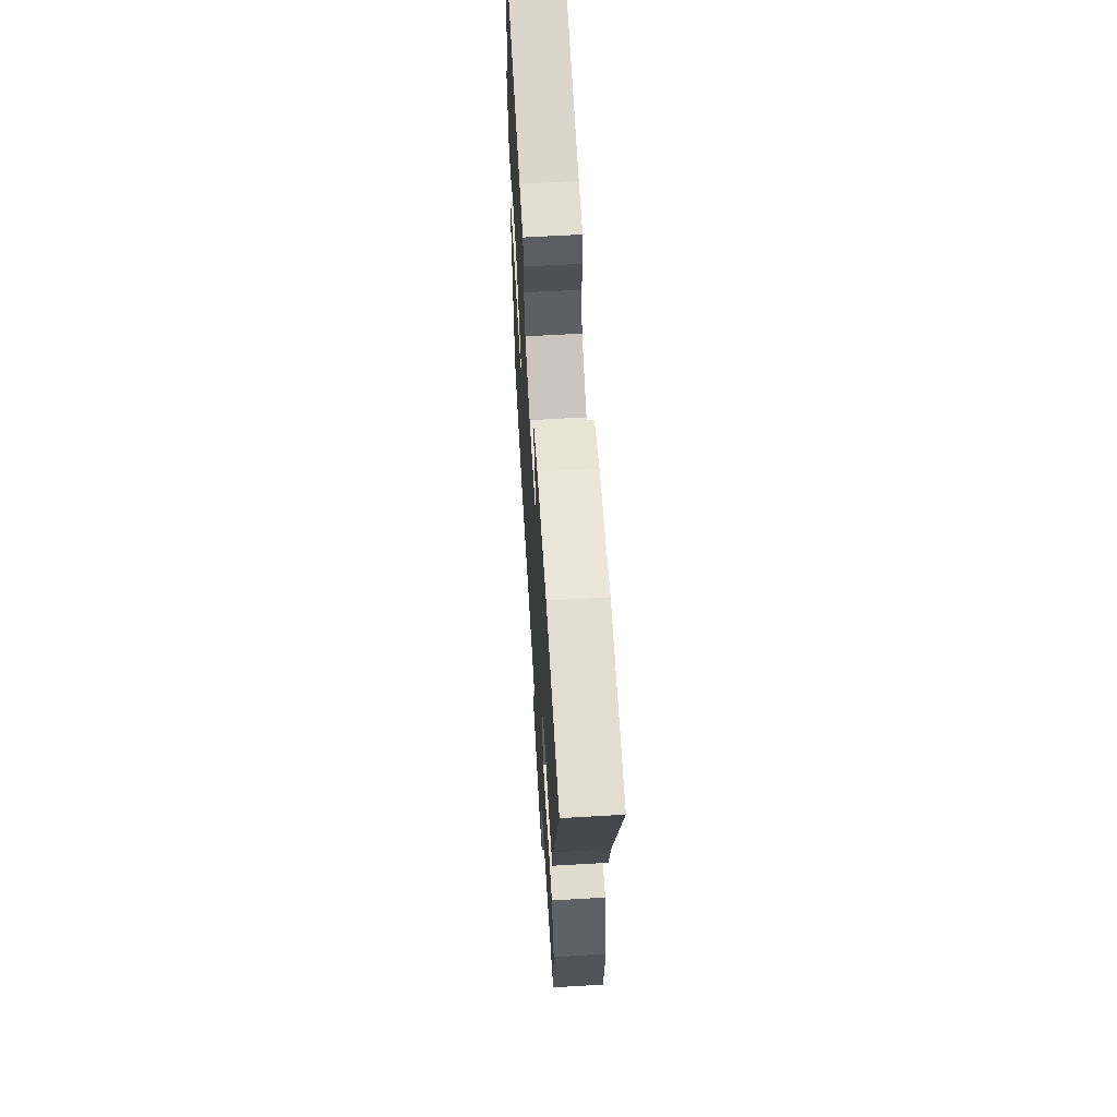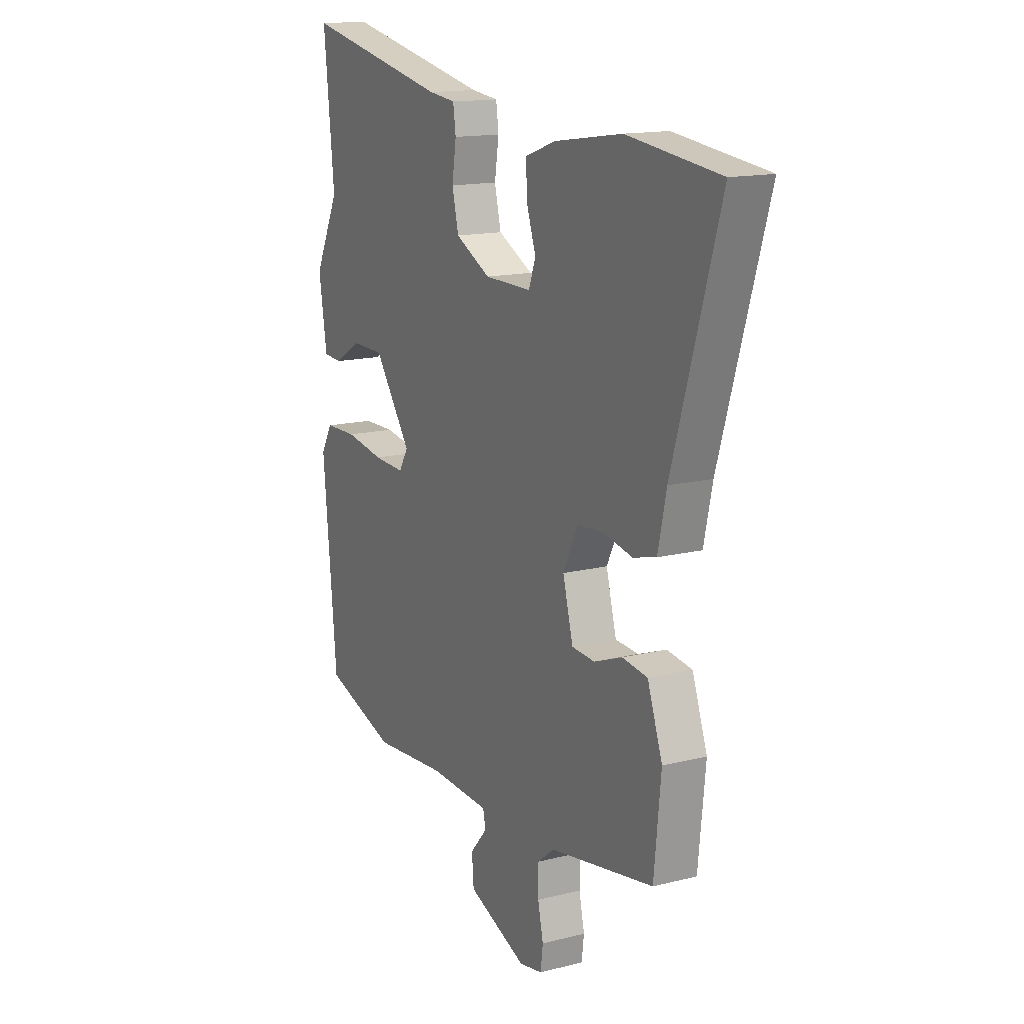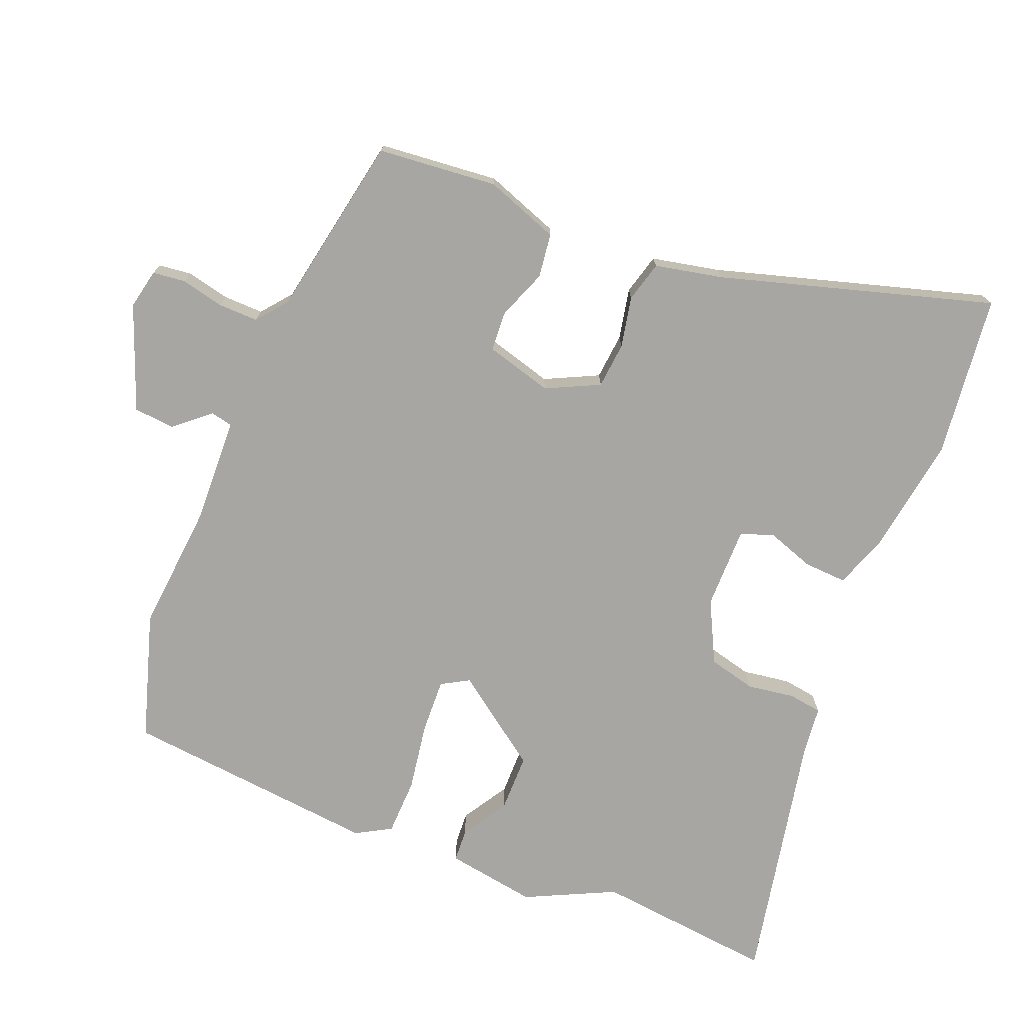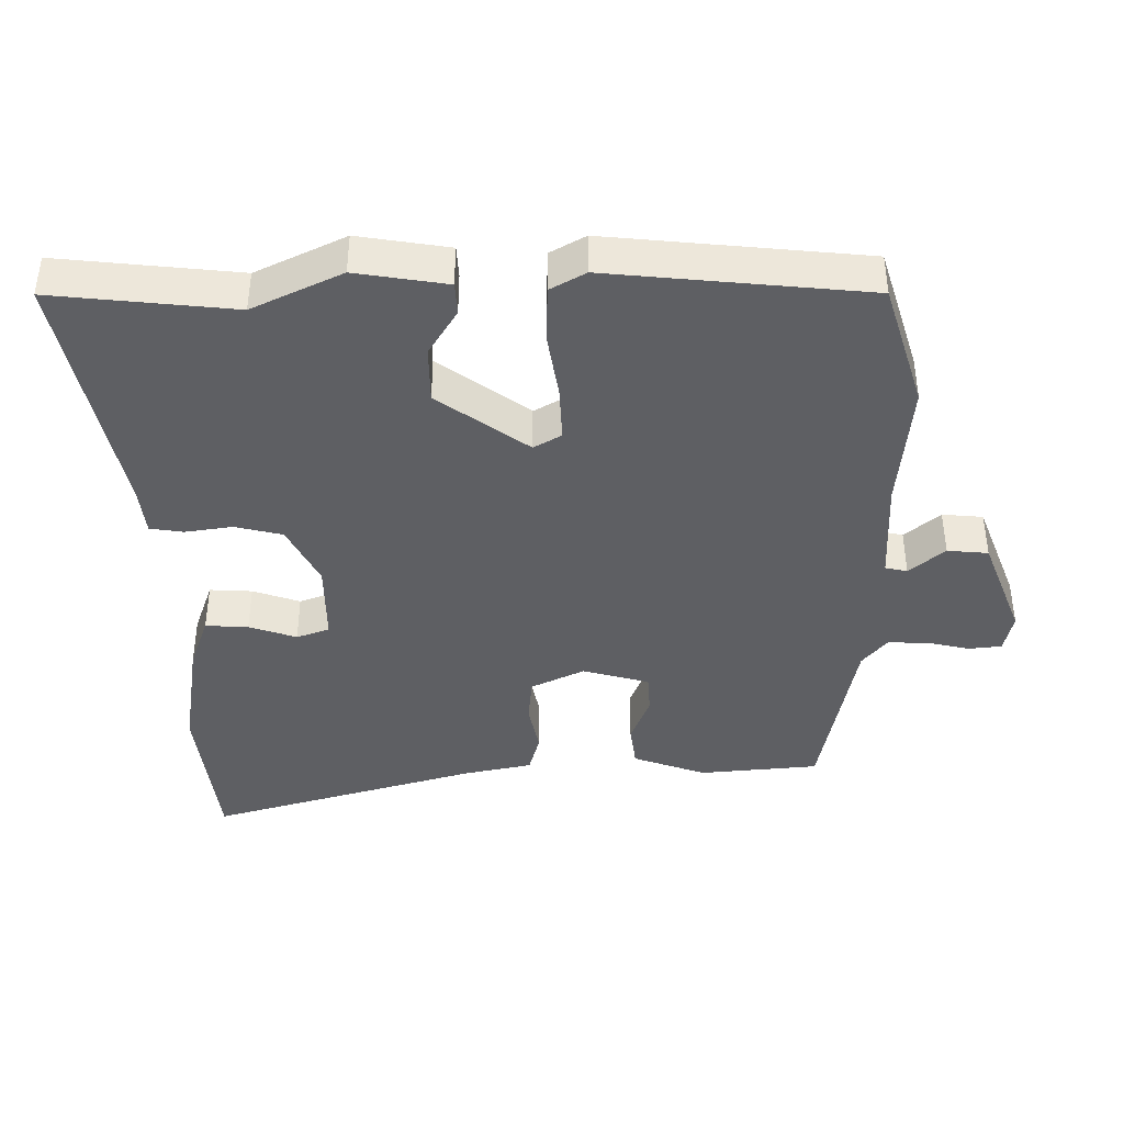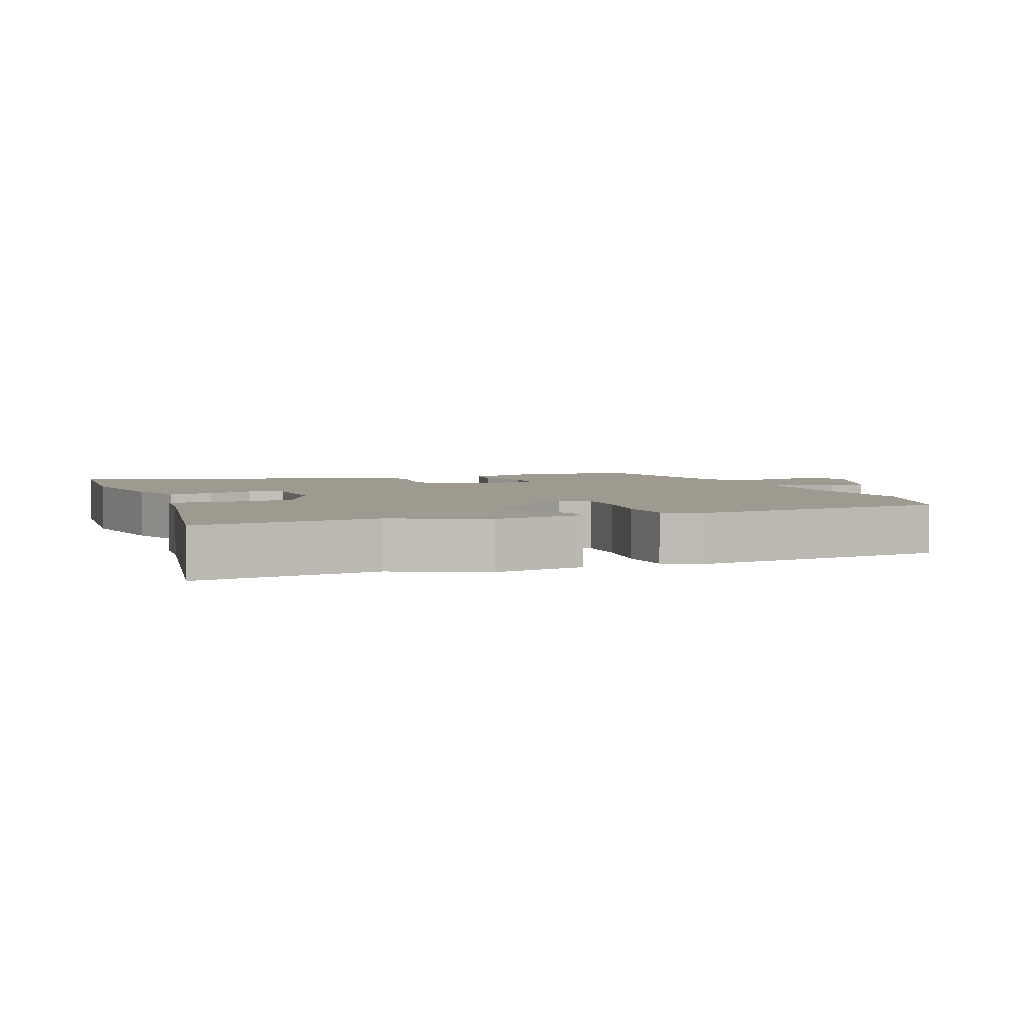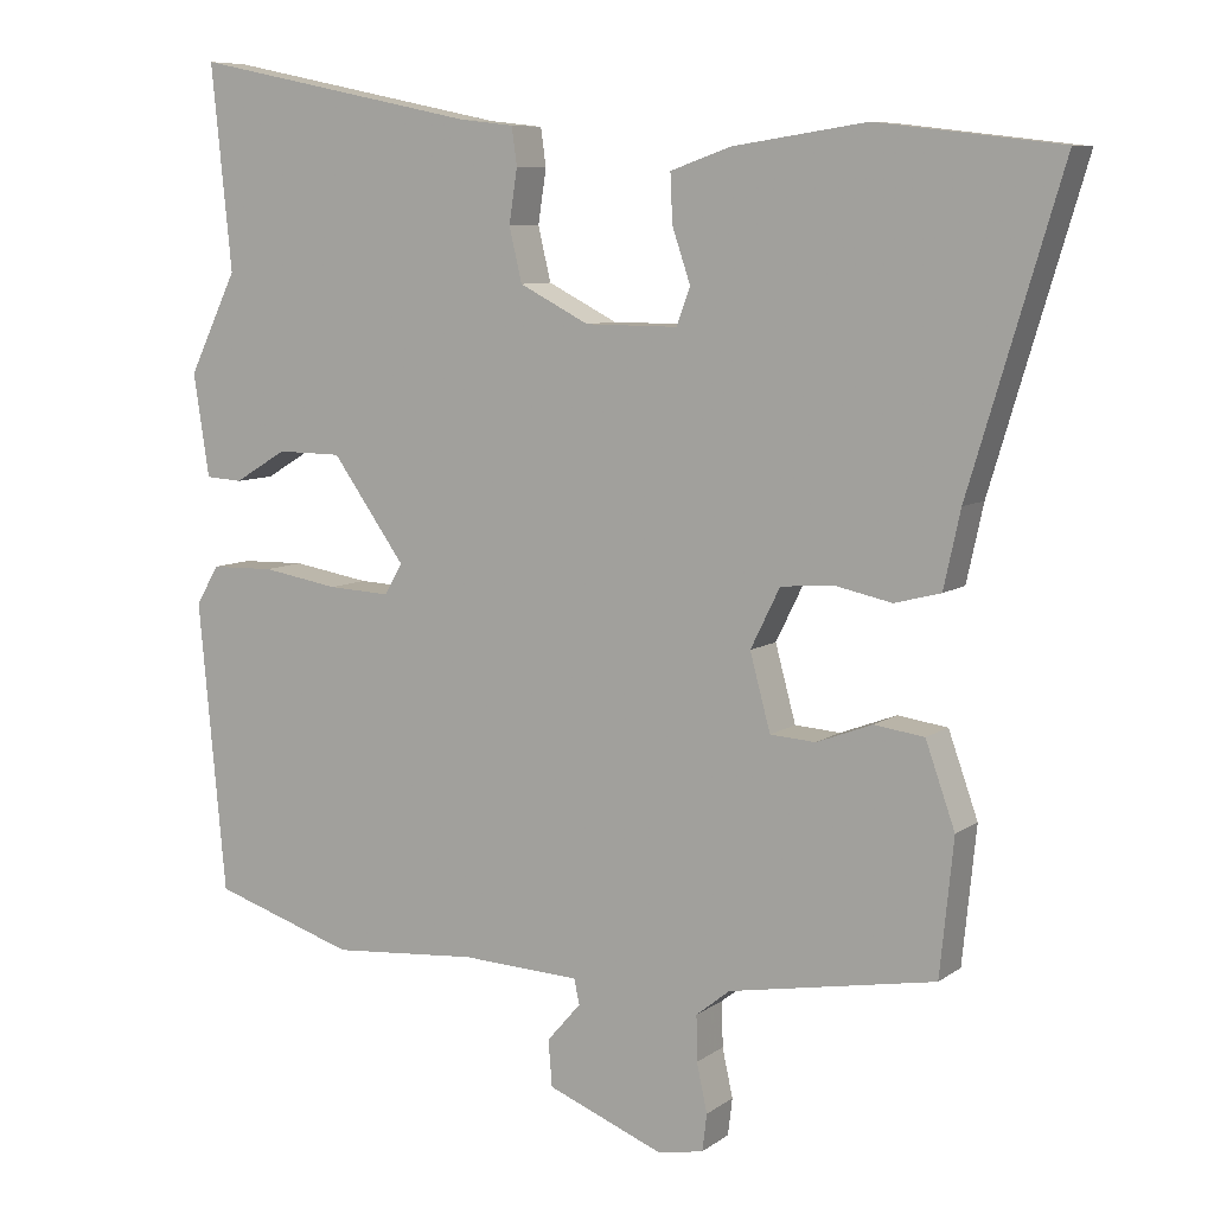
<metadata>
{"format":"obj","ext":"obj","renderer":"f3d","projection":"perspective","resolution":1024,"background":"white","views":[{"elev":62.0,"azim":-93.4,"up":"+Z"},{"elev":15.0,"azim":-118.3,"up":"+Z"},{"elev":-74.3,"azim":-112.3,"up":"+Y"},{"elev":-40.7,"azim":90.0,"up":"+Y"},{"elev":3.8,"azim":67.6,"up":"+Y"},{"elev":8.1,"azim":-150.8,"up":"+Z"}]}
</metadata>
<code>
v -0.52 0.07 -0.484
v -0.538 0.07 -0.305
v -0.499 0.07 -0.195
v -0.433 0.07 -0.186
v -0.359 0.07 -0.214
v -0.299 0.07 -0.21
v -0.272 0.07 -0.11
v -0.311 0.07 -0.031
v -0.38 0.07 -0.025
v -0.456 0.07 -0.041
v -0.517 0.07 -0.025
v -0.539 0.07 0.076
v -0.661 0.07 0.481
v -0.419 0.07 0.51
v -0.243 0.07 0.484
v -0.162 0.07 0.456
v -0.165 0.07 0.392
v -0.189 0.07 0.321
v -0.171 0.07 0.272
v -0.048 0.07 0.273
v 0.044 0.07 0.32
v 0.061 0.07 0.391
v 0.05 0.07 0.462
v 0.057 0.07 0.512
v 0.128 0.07 0.52
v 0.51 0.07 0.599
v 0.483 0.07 0.329
v 0.548 0.07 0.196
v 0.527 0.07 0.06
v 0.478 0.07 0.057
v 0.408 0.07 0.099
v 0.322 0.07 0.098
v 0.225 0.07 -0.037
v 0.249 0.07 -0.078
v 0.331 0.07 -0.074
v 0.433 0.07 -0.057
v 0.518 0.07 -0.059
v 0.548 0.07 -0.111
v 0.512 0.07 -0.496
v 0.323 0.07 -0.556
v 0.129 0.07 -0.54
v -0.029 0.07 -0.547
v -0.036 0.07 -0.58
v 0.009 0.07 -0.632
v 0.004 0.07 -0.693
v -0.151 0.07 -0.754
v -0.211 0.07 -0.742
v -0.217 0.07 -0.693
v -0.203 0.07 -0.629
v -0.202 0.07 -0.569
v -0.247 0.07 -0.533
v -0.52 0 -0.484
v -0.538 0 -0.305
v -0.499 0 -0.195
v -0.433 0 -0.186
v -0.359 0 -0.214
v -0.299 0 -0.21
v -0.272 0 -0.11
v -0.311 0 -0.031
v -0.38 0 -0.025
v -0.456 0 -0.041
v -0.517 0 -0.025
v -0.539 0 0.076
v -0.661 0 0.481
v -0.419 0 0.51
v -0.243 0 0.484
v -0.162 0 0.456
v -0.165 0 0.392
v -0.189 0 0.321
v -0.171 0 0.272
v -0.048 0 0.273
v 0.044 0 0.32
v 0.061 0 0.391
v 0.05 0 0.462
v 0.057 0 0.512
v 0.128 0 0.52
v 0.51 0 0.599
v 0.483 0 0.329
v 0.548 0 0.196
v 0.527 0 0.06
v 0.478 0 0.057
v 0.408 0 0.099
v 0.322 0 0.098
v 0.225 0 -0.037
v 0.249 0 -0.078
v 0.331 0 -0.074
v 0.433 0 -0.057
v 0.518 0 -0.059
v 0.548 0 -0.111
v 0.512 0 -0.496
v 0.323 0 -0.556
v 0.129 0 -0.54
v -0.029 0 -0.547
v -0.036 0 -0.58
v 0.009 0 -0.632
v 0.004 0 -0.693
v -0.151 0 -0.754
v -0.211 0 -0.742
v -0.217 0 -0.693
v -0.203 0 -0.629
v -0.202 0 -0.569
v -0.247 0 -0.533
f 46 47 48 49
f 46 49 50
f 43 44 45 46
f 42 43 46 50
f 38 39 40 41
f 38 41 42
f 35 36 37 38
f 34 35 38 42
f 33 34 42 50
f 28 29 30 31
f 27 28 31 32
f 25 26 27 32
f 22 23 24 25
f 21 22 25 32
f 20 21 32 33
f 15 16 17 18
f 13 14 15 18
f 12 13 18 19
f 9 10 11 12
f 8 9 12 19
f 7 8 19 20
f 2 3 4 5
f 51 1 2 5
f 51 5 6
f 20 33 50 51
f 6 7 20 51
f 100 99 98 97
f 101 100 97
f 97 96 95 94
f 101 97 94 93
f 92 91 90 89
f 93 92 89
f 89 88 87 86
f 93 89 86 85
f 101 93 85 84
f 82 81 80 79
f 83 82 79 78
f 83 78 77 76
f 76 75 74 73
f 83 76 73 72
f 84 83 72 71
f 69 68 67 66
f 69 66 65 64
f 70 69 64 63
f 63 62 61 60
f 70 63 60 59
f 71 70 59 58
f 56 55 54 53
f 56 53 52 102
f 57 56 102
f 102 101 84 71
f 102 71 58 57
f 1 52 53 2
f 2 53 54 3
f 3 54 55 4
f 4 55 56 5
f 5 56 57 6
f 6 57 58 7
f 7 58 59 8
f 8 59 60 9
f 9 60 61 10
f 10 61 62 11
f 11 62 63 12
f 12 63 64 13
f 13 64 65 14
f 14 65 66 15
f 15 66 67 16
f 16 67 68 17
f 17 68 69 18
f 18 69 70 19
f 19 70 71 20
f 20 71 72 21
f 21 72 73 22
f 22 73 74 23
f 23 74 75 24
f 24 75 76 25
f 25 76 77 26
f 26 77 78 27
f 27 78 79 28
f 28 79 80 29
f 29 80 81 30
f 30 81 82 31
f 31 82 83 32
f 32 83 84 33
f 33 84 85 34
f 34 85 86 35
f 35 86 87 36
f 36 87 88 37
f 37 88 89 38
f 38 89 90 39
f 39 90 91 40
f 40 91 92 41
f 41 92 93 42
f 42 93 94 43
f 43 94 95 44
f 44 95 96 45
f 45 96 97 46
f 46 97 98 47
f 47 98 99 48
f 48 99 100 49
f 49 100 101 50
f 50 101 102 51
f 51 102 52 1

</code>
